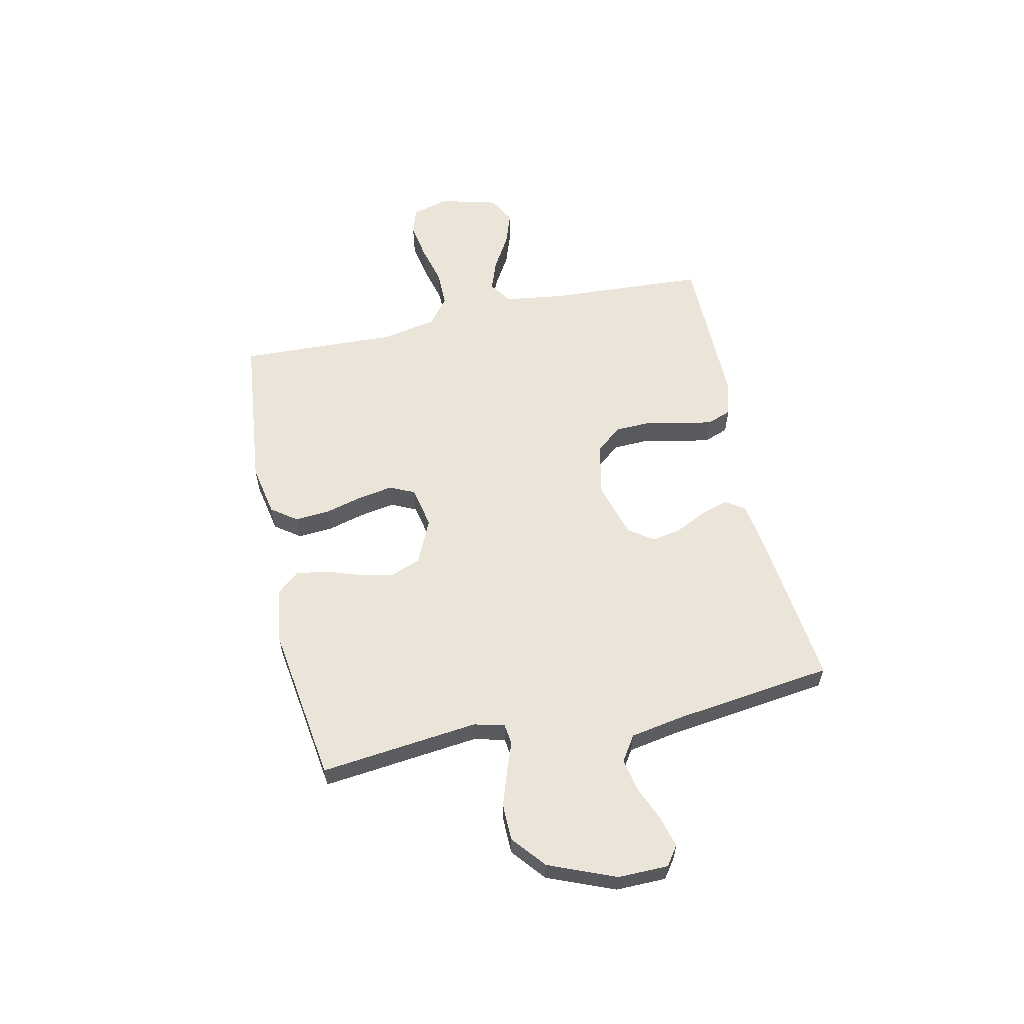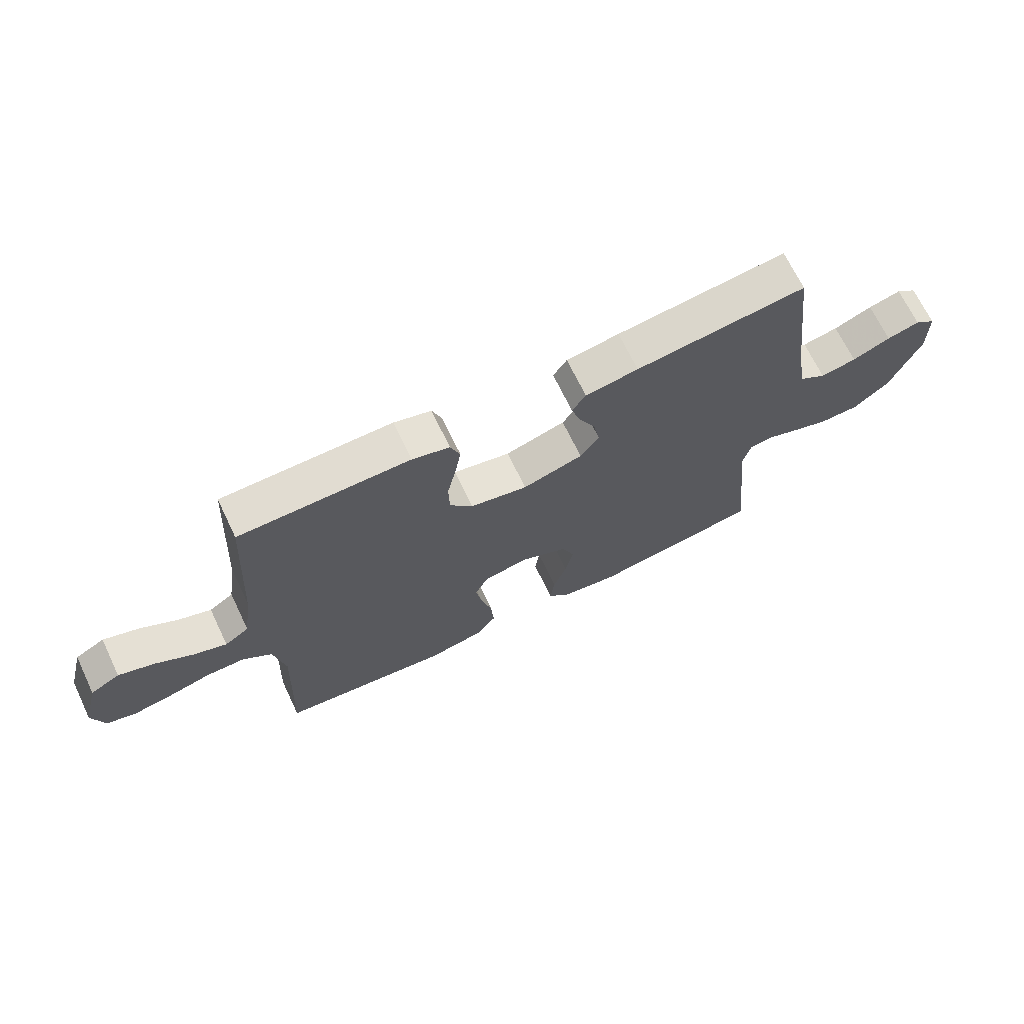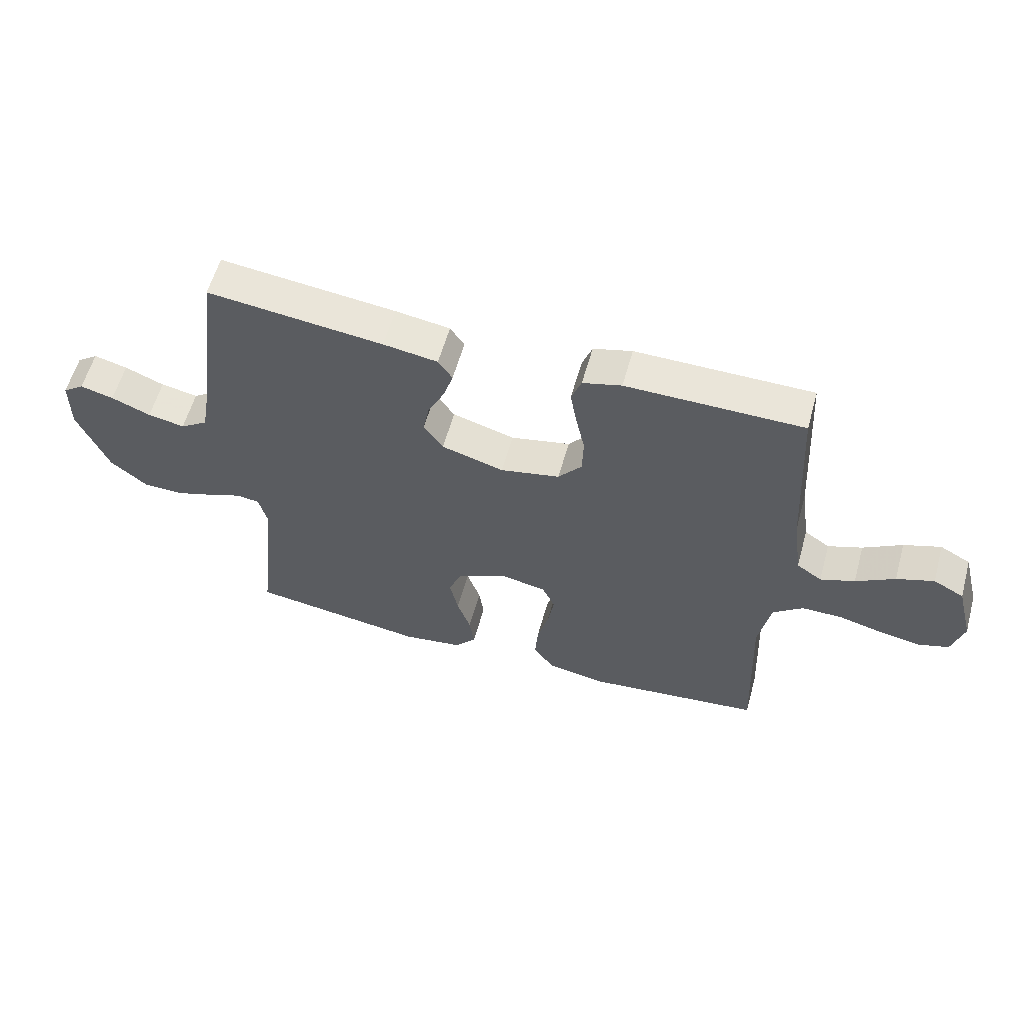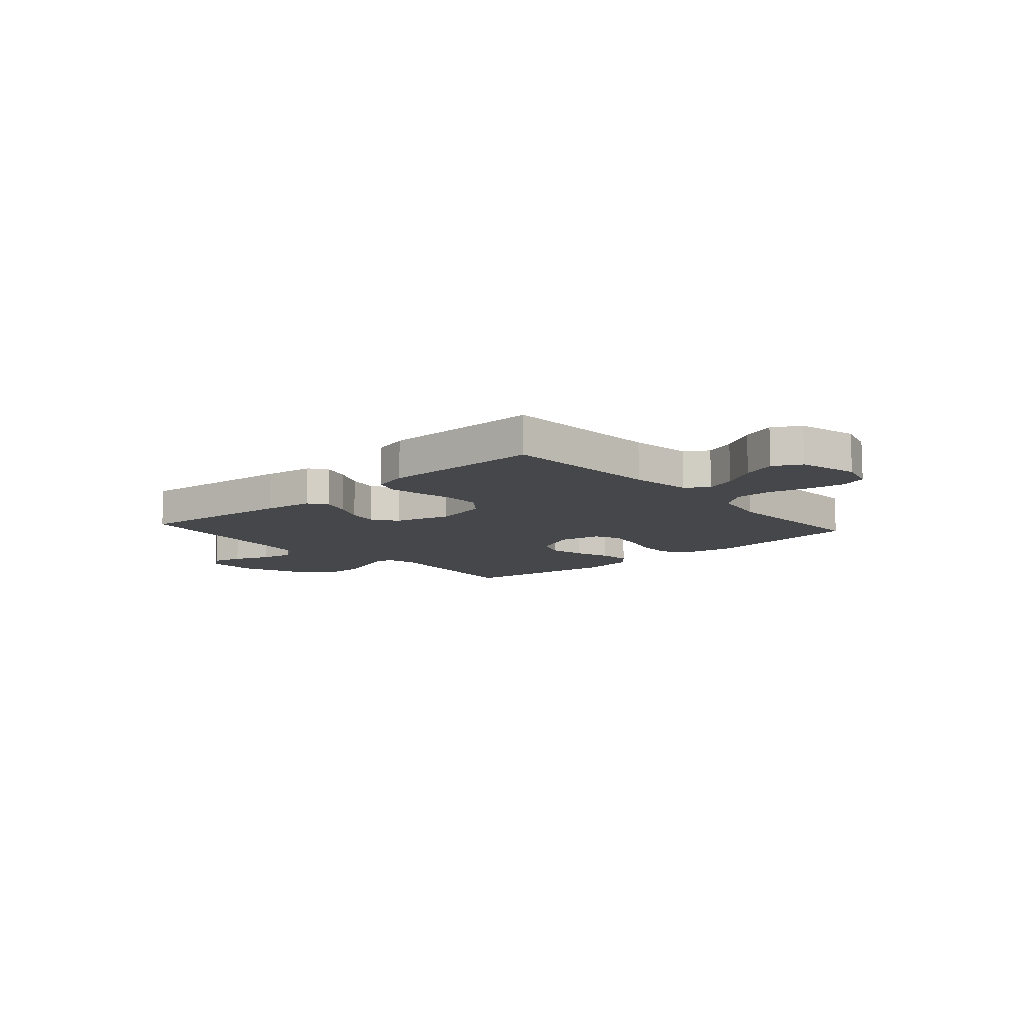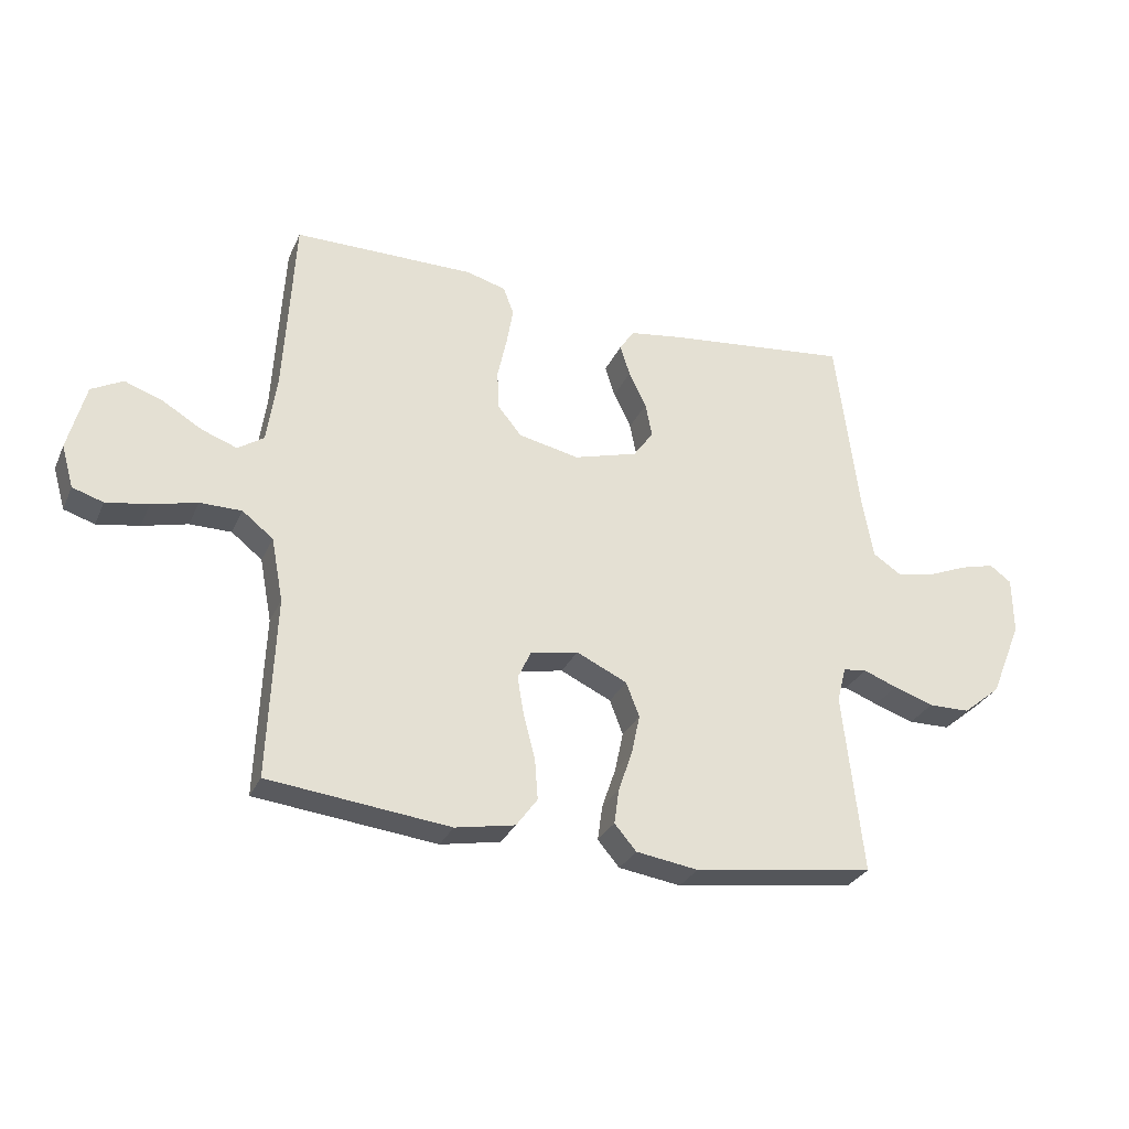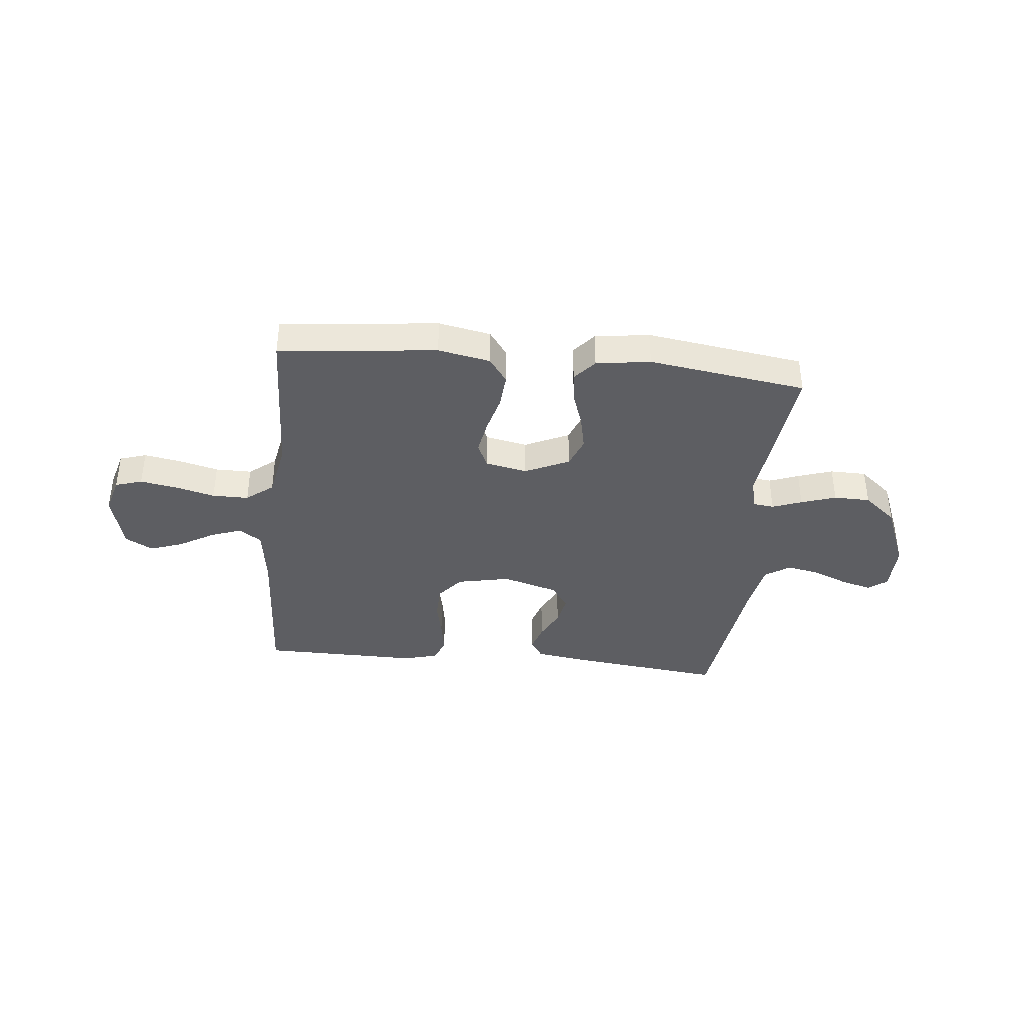
<metadata>
{"format":"obj","ext":"obj","renderer":"f3d","projection":"perspective","resolution":1024,"background":"white","views":[{"elev":59.1,"azim":-102.3,"up":"+Y"},{"elev":68.8,"azim":154.4,"up":"+Z"},{"elev":58.5,"azim":15.5,"up":"+Z"},{"elev":-10.7,"azim":41.8,"up":"+Y"},{"elev":-29.6,"azim":159.0,"up":"+Z"},{"elev":-38.4,"azim":174.1,"up":"+Y"}]}
</metadata>
<code>
v 0.5 0.07 0.5
v 0.517 0.07 0.2
v 0.533 0.07 0.086
v 0.576 0.07 0.057
v 0.634 0.07 0.078
v 0.7 0.07 0.117
v 0.763 0.07 0.139
v 0.815 0.07 0.111
v 0.844 0.07 0
v 0.824 0.07 -0.07
v 0.773 0.07 -0.086
v 0.703 0.07 -0.074
v 0.628 0.07 -0.055
v 0.559 0.07 -0.055
v 0.508 0.07 -0.095
v 0.488 0.07 -0.2
v 0.5 0.07 -0.5
v 0.2 0.07 -0.533
v 0.101 0.07 -0.514
v 0.066 0.07 -0.466
v 0.071 0.07 -0.399
v 0.09 0.07 -0.327
v 0.101 0.07 -0.262
v 0.079 0.07 -0.215
v 0 0.07 -0.199
v -0.084 0.07 -0.238
v -0.106 0.07 -0.295
v -0.092 0.07 -0.361
v -0.069 0.07 -0.428
v -0.061 0.07 -0.486
v -0.097 0.07 -0.528
v -0.2 0.07 -0.543
v -0.5 0.07 -0.5
v -0.467 0.07 -0.2
v -0.482 0.07 -0.142
v -0.521 0.07 -0.137
v -0.577 0.07 -0.158
v -0.643 0.07 -0.18
v -0.712 0.07 -0.179
v -0.775 0.07 -0.127
v -0.827 0.07 0
v -0.826 0.07 0.095
v -0.79 0.07 0.121
v -0.733 0.07 0.106
v -0.666 0.07 0.078
v -0.603 0.07 0.066
v -0.556 0.07 0.097
v -0.538 0.07 0.2
v -0.5 0.07 0.5
v -0.2 0.07 0.466
v -0.107 0.07 0.452
v -0.083 0.07 0.416
v -0.099 0.07 0.364
v -0.128 0.07 0.305
v -0.139 0.07 0.248
v -0.106 0.07 0.201
v 0 0.07 0.17
v 0.101 0.07 0.191
v 0.141 0.07 0.24
v 0.143 0.07 0.305
v 0.128 0.07 0.374
v 0.117 0.07 0.438
v 0.134 0.07 0.484
v 0.2 0.07 0.502
v 0.5 0 0.5
v 0.517 0 0.2
v 0.533 0 0.086
v 0.576 0 0.057
v 0.634 0 0.078
v 0.7 0 0.117
v 0.763 0 0.139
v 0.815 0 0.111
v 0.844 0 0
v 0.824 0 -0.07
v 0.773 0 -0.086
v 0.703 0 -0.074
v 0.628 0 -0.055
v 0.559 0 -0.055
v 0.508 0 -0.095
v 0.488 0 -0.2
v 0.5 0 -0.5
v 0.2 0 -0.533
v 0.101 0 -0.514
v 0.066 0 -0.466
v 0.071 0 -0.399
v 0.09 0 -0.327
v 0.101 0 -0.262
v 0.079 0 -0.215
v 0 0 -0.199
v -0.084 0 -0.238
v -0.106 0 -0.295
v -0.092 0 -0.361
v -0.069 0 -0.428
v -0.061 0 -0.486
v -0.097 0 -0.528
v -0.2 0 -0.543
v -0.5 0 -0.5
v -0.467 0 -0.2
v -0.482 0 -0.142
v -0.521 0 -0.137
v -0.577 0 -0.158
v -0.643 0 -0.18
v -0.712 0 -0.179
v -0.775 0 -0.127
v -0.827 0 0
v -0.826 0 0.095
v -0.79 0 0.121
v -0.733 0 0.106
v -0.666 0 0.078
v -0.603 0 0.066
v -0.556 0 0.097
v -0.538 0 0.2
v -0.5 0 0.5
v -0.2 0 0.466
v -0.107 0 0.452
v -0.083 0 0.416
v -0.099 0 0.364
v -0.128 0 0.305
v -0.139 0 0.248
v -0.106 0 0.201
v 0 0 0.17
v 0.101 0 0.191
v 0.141 0 0.24
v 0.143 0 0.305
v 0.128 0 0.374
v 0.117 0 0.438
v 0.134 0 0.484
v 0.2 0 0.502
f 63 64 1 2
f 60 61 62 63
f 60 63 2 3
f 59 60 3 4
f 58 59 4
f 57 58 4
f 51 52 53 54
f 51 54 55
f 48 49 50 51
f 47 48 51 55
f 46 47 55 56
f 42 43 44 45
f 42 45 46
f 41 42 46
f 36 37 38 39
f 36 39 40 41
f 31 32 33 34
f 31 34 35
f 28 29 30 31
f 27 28 31 35
f 26 27 35
f 25 26 35
f 19 20 21 22
f 19 22 23
f 16 17 18 19
f 15 16 19 23
f 14 15 23 24
f 10 11 12 13
f 8 9 10 13
f 8 13 14
f 5 6 7 8
f 4 5 8 14
f 57 4 14 24
f 25 35 36 41
f 41 46 56 57
f 24 25 41 57
f 66 65 128 127
f 127 126 125 124
f 67 66 127 124
f 68 67 124 123
f 68 123 122
f 68 122 121
f 118 117 116 115
f 119 118 115
f 115 114 113 112
f 119 115 112 111
f 120 119 111 110
f 109 108 107 106
f 110 109 106
f 110 106 105
f 103 102 101 100
f 105 104 103 100
f 98 97 96 95
f 99 98 95
f 95 94 93 92
f 99 95 92 91
f 99 91 90
f 99 90 89
f 86 85 84 83
f 87 86 83
f 83 82 81 80
f 87 83 80 79
f 88 87 79 78
f 77 76 75 74
f 77 74 73 72
f 78 77 72
f 72 71 70 69
f 78 72 69 68
f 88 78 68 121
f 105 100 99 89
f 121 120 110 105
f 121 105 89 88
f 1 65 66 2
f 2 66 67 3
f 3 67 68 4
f 4 68 69 5
f 5 69 70 6
f 6 70 71 7
f 7 71 72 8
f 8 72 73 9
f 9 73 74 10
f 10 74 75 11
f 11 75 76 12
f 12 76 77 13
f 13 77 78 14
f 14 78 79 15
f 15 79 80 16
f 16 80 81 17
f 17 81 82 18
f 18 82 83 19
f 19 83 84 20
f 20 84 85 21
f 21 85 86 22
f 22 86 87 23
f 23 87 88 24
f 24 88 89 25
f 25 89 90 26
f 26 90 91 27
f 27 91 92 28
f 28 92 93 29
f 29 93 94 30
f 30 94 95 31
f 31 95 96 32
f 32 96 97 33
f 33 97 98 34
f 34 98 99 35
f 35 99 100 36
f 36 100 101 37
f 37 101 102 38
f 38 102 103 39
f 39 103 104 40
f 40 104 105 41
f 41 105 106 42
f 42 106 107 43
f 43 107 108 44
f 44 108 109 45
f 45 109 110 46
f 46 110 111 47
f 47 111 112 48
f 48 112 113 49
f 49 113 114 50
f 50 114 115 51
f 51 115 116 52
f 52 116 117 53
f 53 117 118 54
f 54 118 119 55
f 55 119 120 56
f 56 120 121 57
f 57 121 122 58
f 58 122 123 59
f 59 123 124 60
f 60 124 125 61
f 61 125 126 62
f 62 126 127 63
f 63 127 128 64
f 64 128 65 1

</code>
